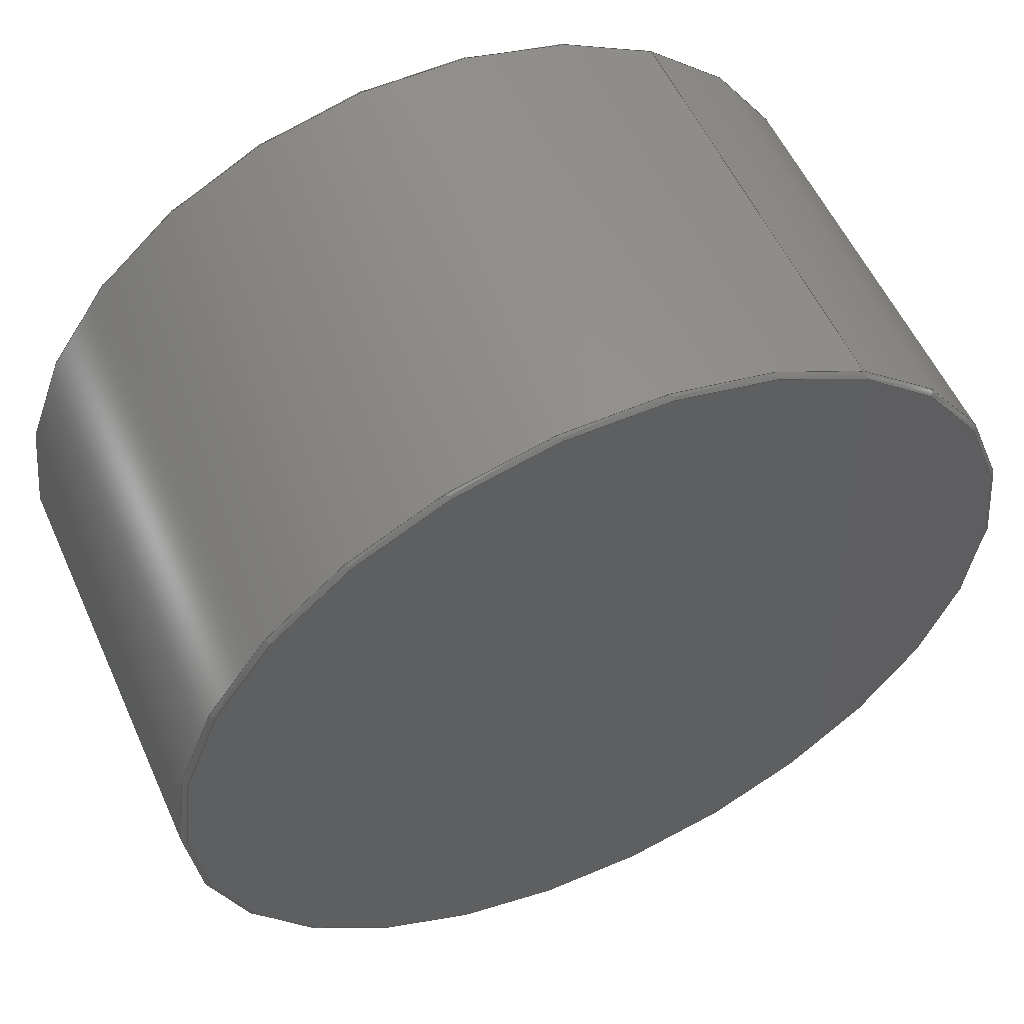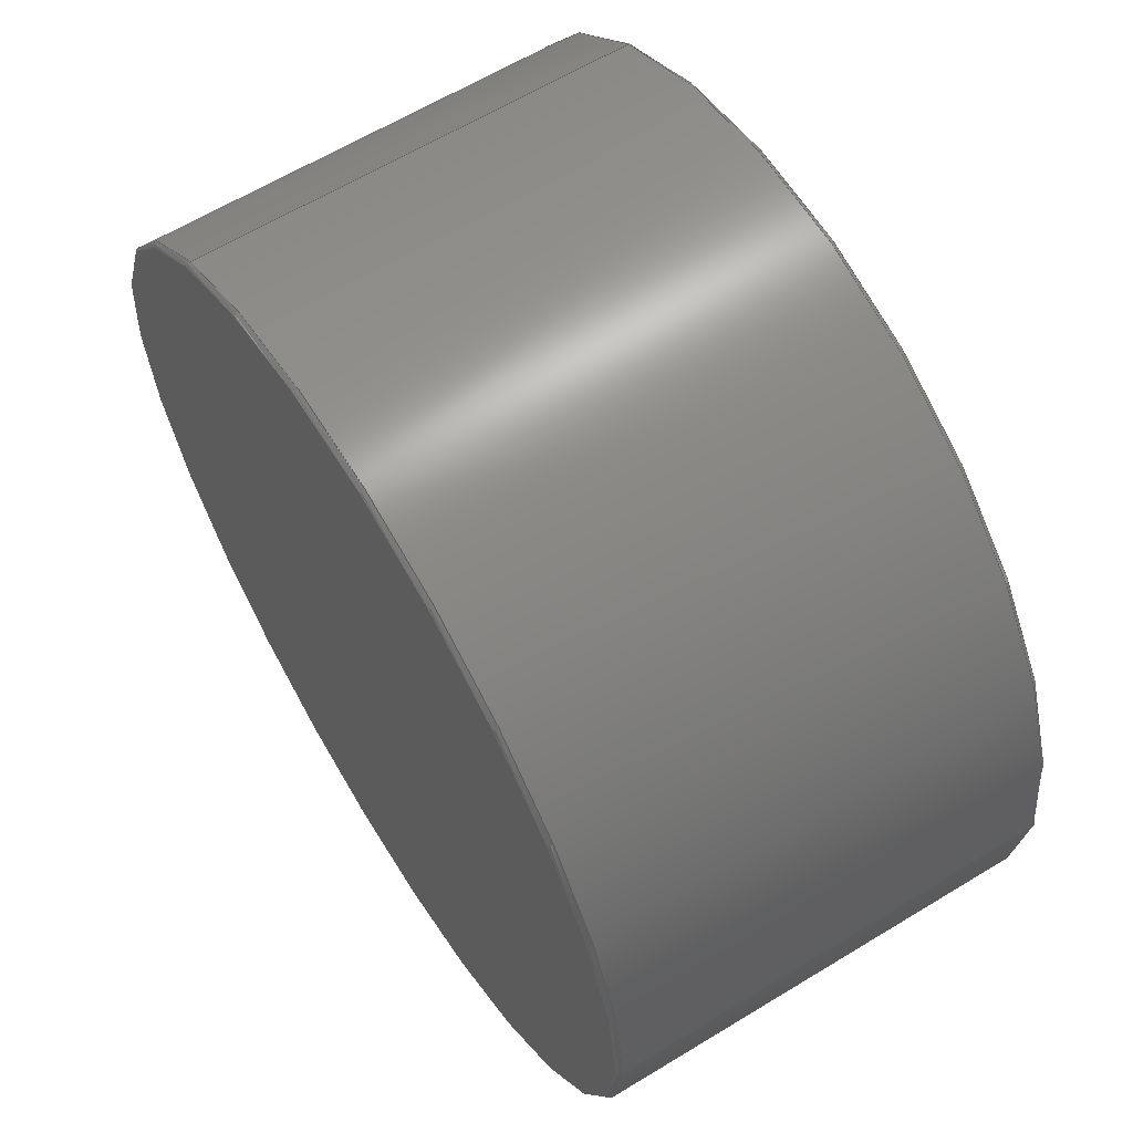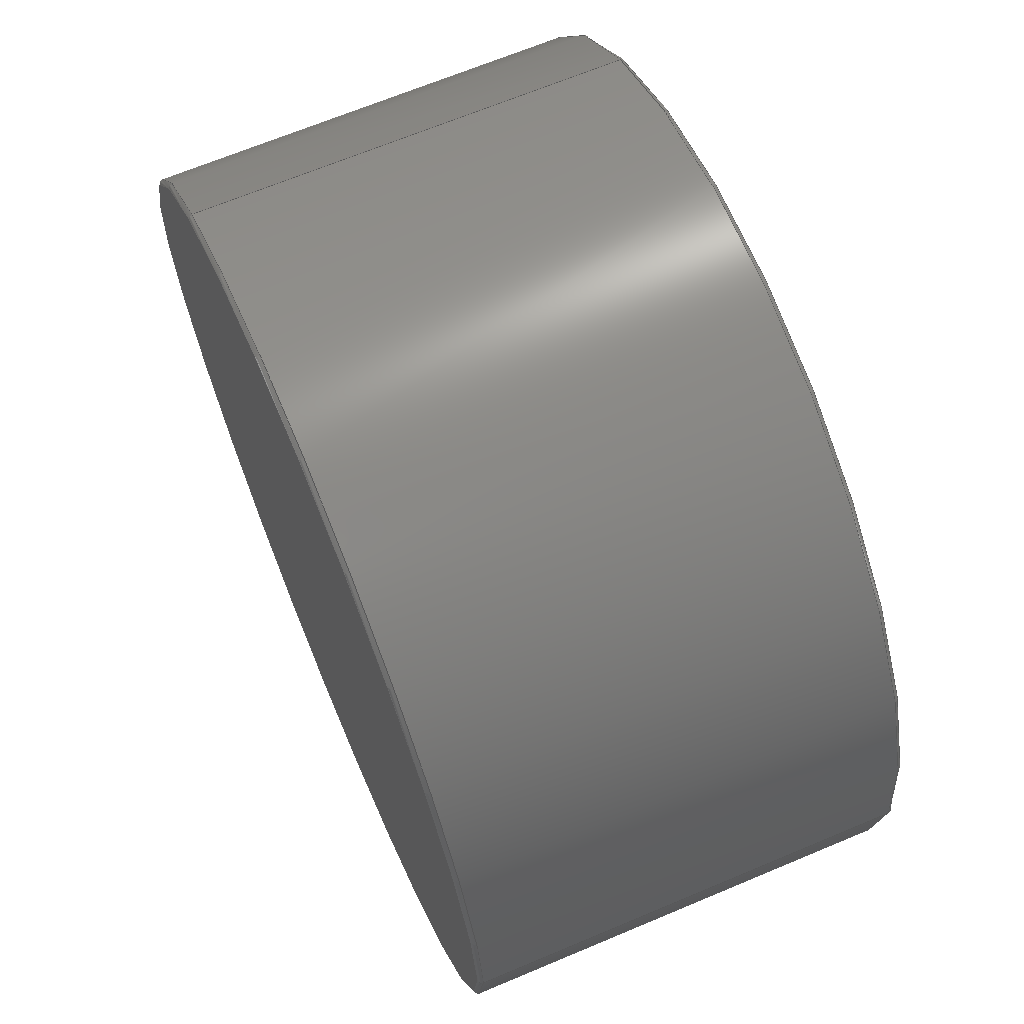
<metadata>
{"format":"step","ext":"stp","renderer":"f3d","projection":"perspective","resolution":1024,"background":"white","views":[{"elev":55.8,"azim":155.9,"up":"+Y"},{"elev":62.5,"azim":58.3,"up":"+Y"},{"elev":67.0,"azim":67.1,"up":"+Y"}]}
</metadata>
<code>
ISO-10303-21;
DATA;
#1=CARTESIAN_POINT('POINT1',(0.99,2.425e-16,-0.5));
#2=VERTEX_POINT('VERTEX1',#1);
#3=CARTESIAN_POINT('POINT2',(-0.99,-1.212e-16,-0.5));
#4=VERTEX_POINT('VERTEX2',#3);
#5=CARTESIAN_POINT('POS1',(0,0,-0.5));
#6=DIRECTION('DIR1',(0,0,1));
#7=DIRECTION('DIR2',(-1,-1.225e-16,0));
#8=AXIS2_PLACEMENT_3D('AXIS1',#5,#6,#7);
#9=CIRCLE('ELLIPSE1',#8,0.99);
#10=EDGE_CURVE('EDGE1',#2,#4,#9,.T.);
#11=ORIENTED_EDGE('COEDGE1',*,*,#10,.F.);
#12=EDGE_CURVE('EDGE2',#4,#2,#9,.T.);
#13=ORIENTED_EDGE('COEDGE2',*,*,#12,.F.);
#14=EDGE_LOOP('NONE',(#11,#13));
#15=FACE_BOUND('LOOP1',#14,.T.);
#16=CARTESIAN_POINT('POS2',(1,-1,-0.5));
#17=DIRECTION('DIR3',(0,0,-1));
#18=DIRECTION('DIR4',(1,0,0));
#19=AXIS2_PLACEMENT_3D('AXIS2',#16,#17,#18);
#20=PLANE('PLANE1',#19);
#21=ADVANCED_FACE('FACE1',(#15),#20,.T.);
#22=CARTESIAN_POINT('POINT3',(-1,-1.225e-16,-0.49));
#23=VERTEX_POINT('VERTEX3',#22);
#24=CARTESIAN_POINT('POS3',(-0.99,-1.212e-16,-0.49));
#25=DIRECTION('DIR5',(1.225e-16,-1,0));
#26=DIRECTION('DIR6',(-1,-1.225e-16,0));
#27=AXIS2_PLACEMENT_3D('AXIS3',#24,#25,#26);
#28=CIRCLE('ELLIPSE2',#27,0.01);
#29=EDGE_CURVE('EDGE3',#23,#4,#28,.T.);
#30=ORIENTED_EDGE('COEDGE3',*,*,#29,.T.);
#31=ORIENTED_EDGE('COEDGE4',*,*,#12,.T.);
#32=CARTESIAN_POINT('POINT4',(1,0,-0.49));
#33=VERTEX_POINT('VERTEX4',#32);
#34=CARTESIAN_POINT('POS4',(0.99,1.212e-16,-0.49));
#35=DIRECTION('DIR7',(1.225e-16,-1,0));
#36=DIRECTION('DIR8',(1,1.225e-16,0));
#37=AXIS2_PLACEMENT_3D('AXIS4',#34,#35,#36);
#38=CIRCLE('ELLIPSE3',#37,0.01);
#39=EDGE_CURVE('EDGE4',#2,#33,#38,.T.);
#40=ORIENTED_EDGE('COEDGE5',*,*,#39,.T.);
#41=CARTESIAN_POINT('POINT5',(0.5591,-0.8291
   ,-0.49));
#42=VERTEX_POINT('VERTEX5',#41);
#43=CARTESIAN_POINT('POS5',(0,0,-0.49));
#44=DIRECTION('DIR9',(-0,0,-1));
#45=DIRECTION('DIR10',(-1,-1.225e-16,0));
#46=AXIS2_PLACEMENT_3D('AXIS5',#43,#44,#45);
#47=CIRCLE('ELLIPSE4',#46,1);
#48=EDGE_CURVE('EDGE5',#33,#42,#47,.T.);
#49=ORIENTED_EDGE('COEDGE6',*,*,#48,.T.);
#50=CARTESIAN_POINT('POS6',(0,0,-0.49));
#51=DIRECTION('DIR11',(-0,0,-1));
#52=DIRECTION('DIR12',(-1,-1.225e-16,0));
#53=AXIS2_PLACEMENT_3D('AXIS6',#50,#51,#52);
#54=CIRCLE('ELLIPSE5',#53,1);
#55=EDGE_CURVE('EDGE6',#42,#23,#54,.T.);
#56=ORIENTED_EDGE('COEDGE7',*,*,#55,.T.);
#57=EDGE_LOOP('NONE',(#30,#31,#40,#49,#56));
#58=FACE_BOUND('LOOP1',#57,.T.);
#59=CARTESIAN_POINT('POS7',(0,0,-0.49));
#60=DIRECTION('DIR13',(0,0,-1));
#61=DIRECTION('DIR14',(-1,0,0));
#62=AXIS2_PLACEMENT_3D('AXIS7',#59,#60,#61);
#63=TOROIDAL_SURFACE('TORUS1',#62,0.99,0.01);
#64=ADVANCED_FACE('FACE2',(#58),#63,.T.);
#65=ORIENTED_EDGE('COEDGE8',*,*,#29,.F.);
#66=CARTESIAN_POINT('POINT6',(-0.5591,0.8291
   ,-0.49));
#67=VERTEX_POINT('VERTEX6',#66);
#68=CARTESIAN_POINT('POS8',(0,0,-0.49));
#69=DIRECTION('DIR15',(-0,0,-1));
#70=DIRECTION('DIR16',(-1,-1.225e-16,0));
#71=AXIS2_PLACEMENT_3D('AXIS8',#68,#69,#70);
#72=CIRCLE('ELLIPSE6',#71,1);
#73=EDGE_CURVE('EDGE7',#23,#67,#72,.T.);
#74=ORIENTED_EDGE('COEDGE9',*,*,#73,.T.);
#75=CARTESIAN_POINT('POS9',(0,0,-0.49));
#76=DIRECTION('DIR17',(-0,0,-1));
#77=DIRECTION('DIR18',(-1,-1.225e-16,0));
#78=AXIS2_PLACEMENT_3D('AXIS9',#75,#76,#77);
#79=CIRCLE('ELLIPSE7',#78,1);
#80=EDGE_CURVE('EDGE8',#67,#33,#79,.T.);
#81=ORIENTED_EDGE('COEDGE10',*,*,#80,.T.);
#82=ORIENTED_EDGE('COEDGE11',*,*,#39,.F.);
#83=ORIENTED_EDGE('COEDGE12',*,*,#10,.T.);
#84=EDGE_LOOP('NONE',(#65,#74,#81,#82,#83));
#85=FACE_BOUND('LOOP1',#84,.T.);
#86=ADVANCED_FACE('FACE3',(#85),#63,.T.);
#87=CARTESIAN_POINT('POINT7',(0.5591,-0.8291
   ,0.49));
#88=VERTEX_POINT('VERTEX7',#87);
#89=CARTESIAN_POINT('POS10',(0.5591,-0.8291,
   -0.3777));
#90=DIRECTION('DIR19',(0,0,1));
#91=VECTOR('VEC1',#90,1);
#92=LINE('STRAIGHT1',#89,#91);
#93=EDGE_CURVE('EDGE9',#42,#88,#92,.T.);
#94=ORIENTED_EDGE('COEDGE13',*,*,#93,.F.);
#95=ORIENTED_EDGE('COEDGE14',*,*,#48,.F.);
#96=CARTESIAN_POINT('POINT8',(1,0,0.49));
#97=VERTEX_POINT('VERTEX8',#96);
#98=CARTESIAN_POINT('POS11',(1,0,-2.776e-17));
#99=DIRECTION('DIR20',(0,0,-1));
#100=VECTOR('VEC2',#99,0.5);
#101=LINE('STRAIGHT2',#98,#100);
#102=EDGE_CURVE('EDGE10',#97,#33,#101,.T.);
#103=ORIENTED_EDGE('COEDGE15',*,*,#102,.F.);
#104=CARTESIAN_POINT('POS12',(0,0,0.49));
#105=DIRECTION('DIR21',(0,0,1));
#106=DIRECTION('DIR22',(-1,1.225e-16,0));
#107=AXIS2_PLACEMENT_3D('AXIS10',#104,#105,#106);
#108=CIRCLE('ELLIPSE8',#107,1);
#109=EDGE_CURVE('EDGE11',#88,#97,#108,.T.);
#110=ORIENTED_EDGE('COEDGE16',*,*,#109,.F.);
#111=EDGE_LOOP('NONE',(#94,#95,#103,#110));
#112=FACE_BOUND('LOOP1',#111,.T.);
#113=CARTESIAN_POINT('POS13',(0,0,-0.3777));
#114=DIRECTION('DIR23',(0,0,1));
#115=DIRECTION('DIR24',(0.5591,-0.8291,
   0));
#116=AXIS2_PLACEMENT_3D('AXIS11',#113,#114,#115);
#117=CYLINDRICAL_SURFACE('CONE_SURF1',#116,1);
#118=ADVANCED_FACE('FACE4',(#112),#117,.T.);
#119=CARTESIAN_POINT('POINT9',(0.99,-2.425e-16,0.5));
#120=VERTEX_POINT('VERTEX9',#119);
#121=CARTESIAN_POINT('POINT10',(-0.99,1.212e-16,0.5));
#122=VERTEX_POINT('VERTEX10',#121);
#123=CARTESIAN_POINT('POS14',(0,0,0.5));
#124=DIRECTION('DIR25',(0,0,-1));
#125=DIRECTION('DIR26',(-1,1.225e-16,0));
#126=AXIS2_PLACEMENT_3D('AXIS12',#123,#124,#125);
#127=CIRCLE('ELLIPSE9',#126,0.99);
#128=EDGE_CURVE('EDGE12',#120,#122,#127,.T.);
#129=ORIENTED_EDGE('COEDGE17',*,*,#128,.F.);
#130=EDGE_CURVE('EDGE13',#122,#120,#127,.T.);
#131=ORIENTED_EDGE('COEDGE18',*,*,#130,.F.);
#132=EDGE_LOOP('NONE',(#129,#131));
#133=FACE_BOUND('LOOP1',#132,.T.);
#134=CARTESIAN_POINT('POS15',(-1,-1,0.5));
#135=DIRECTION('DIR27',(0,0,1));
#136=DIRECTION('DIR28',(1,0,0));
#137=AXIS2_PLACEMENT_3D('AXIS13',#134,#135,#136);
#138=PLANE('PLANE2',#137);
#139=ADVANCED_FACE('FACE5',(#133),#138,.T.);
#140=ORIENTED_EDGE('COEDGE19',*,*,#93,.T.);
#141=CARTESIAN_POINT('POINT11',(-1,1.225e-16,0.49));
#142=VERTEX_POINT('VERTEX11',#141);
#143=CARTESIAN_POINT('POS16',(0,0,0.49));
#144=DIRECTION('DIR29',(0,0,1));
#145=DIRECTION('DIR30',(-1,1.225e-16,0));
#146=AXIS2_PLACEMENT_3D('AXIS14',#143,#144,#145);
#147=CIRCLE('ELLIPSE10',#146,1);
#148=EDGE_CURVE('EDGE14',#142,#88,#147,.T.);
#149=ORIENTED_EDGE('COEDGE20',*,*,#148,.F.);
#150=CARTESIAN_POINT('POINT12',(-0.5591,
   0.8291,0.49));
#151=VERTEX_POINT('VERTEX12',#150);
#152=CARTESIAN_POINT('POS17',(0,0,0.49));
#153=DIRECTION('DIR31',(0,0,1));
#154=DIRECTION('DIR32',(-1,1.225e-16,0));
#155=AXIS2_PLACEMENT_3D('AXIS15',#152,#153,#154);
#156=CIRCLE('ELLIPSE11',#155,1);
#157=EDGE_CURVE('EDGE15',#151,#142,#156,.T.);
#158=ORIENTED_EDGE('COEDGE21',*,*,#157,.F.);
#159=CARTESIAN_POINT('POS18',(-0.5591,0.8291
   ,-0.3777));
#160=DIRECTION('DIR33',(-0,-0,-1));
#161=VECTOR('VEC3',#160,1);
#162=LINE('STRAIGHT3',#159,#161);
#163=EDGE_CURVE('EDGE16',#151,#67,#162,.T.);
#164=ORIENTED_EDGE('COEDGE22',*,*,#163,.T.);
#165=ORIENTED_EDGE('COEDGE23',*,*,#73,.F.);
#166=ORIENTED_EDGE('COEDGE24',*,*,#55,.F.);
#167=EDGE_LOOP('NONE',(#140,#149,#158,#164,#165,#166));
#168=FACE_BOUND('LOOP1',#167,.T.);
#169=ADVANCED_FACE('FACE6',(#168),#117,.T.);
#170=ORIENTED_EDGE('COEDGE25',*,*,#163,.F.);
#171=CARTESIAN_POINT('POS19',(0,0,0.49));
#172=DIRECTION('DIR34',(0,0,1));
#173=DIRECTION('DIR35',(-1,1.225e-16,0));
#174=AXIS2_PLACEMENT_3D('AXIS16',#171,#172,#173);
#175=CIRCLE('ELLIPSE12',#174,1);
#176=EDGE_CURVE('EDGE17',#97,#151,#175,.T.);
#177=ORIENTED_EDGE('COEDGE26',*,*,#176,.F.);
#178=ORIENTED_EDGE('COEDGE27',*,*,#102,.T.);
#179=ORIENTED_EDGE('COEDGE28',*,*,#80,.F.);
#180=EDGE_LOOP('NONE',(#170,#177,#178,#179));
#181=FACE_BOUND('LOOP1',#180,.T.);
#182=ADVANCED_FACE('FACE7',(#181),#117,.T.);
#183=CARTESIAN_POINT('POS20',(0.99,-1.212e-16,0.49));
#184=DIRECTION('DIR36',(-1.225e-16,-1,0));
#185=DIRECTION('DIR37',(1,-1.225e-16,0));
#186=AXIS2_PLACEMENT_3D('AXIS17',#183,#184,#185);
#187=CIRCLE('ELLIPSE13',#186,0.01);
#188=EDGE_CURVE('EDGE18',#97,#120,#187,.T.);
#189=ORIENTED_EDGE('COEDGE29',*,*,#188,.T.);
#190=ORIENTED_EDGE('COEDGE30',*,*,#128,.T.);
#191=CARTESIAN_POINT('POS21',(-0.99,1.212e-16,0.49));
#192=DIRECTION('DIR38',(-1.225e-16,-1,0));
#193=DIRECTION('DIR39',(-1,1.225e-16,0));
#194=AXIS2_PLACEMENT_3D('AXIS18',#191,#192,#193);
#195=CIRCLE('ELLIPSE14',#194,0.01);
#196=EDGE_CURVE('EDGE19',#122,#142,#195,.T.);
#197=ORIENTED_EDGE('COEDGE31',*,*,#196,.T.);
#198=ORIENTED_EDGE('COEDGE32',*,*,#148,.T.);
#199=ORIENTED_EDGE('COEDGE33',*,*,#109,.T.);
#200=EDGE_LOOP('NONE',(#189,#190,#197,#198,#199));
#201=FACE_BOUND('LOOP1',#200,.T.);
#202=CARTESIAN_POINT('POS22',(0,0,0.49));
#203=DIRECTION('DIR40',(0,0,1));
#204=DIRECTION('DIR41',(1,0,0));
#205=AXIS2_PLACEMENT_3D('AXIS19',#202,#203,#204);
#206=TOROIDAL_SURFACE('TORUS2',#205,0.99,0.01);
#207=ADVANCED_FACE('FACE8',(#201),#206,.T.);
#208=ORIENTED_EDGE('COEDGE34',*,*,#188,.F.);
#209=ORIENTED_EDGE('COEDGE35',*,*,#176,.T.);
#210=ORIENTED_EDGE('COEDGE36',*,*,#157,.T.);
#211=ORIENTED_EDGE('COEDGE37',*,*,#196,.F.);
#212=ORIENTED_EDGE('COEDGE38',*,*,#130,.T.);
#213=EDGE_LOOP('NONE',(#208,#209,#210,#211,#212));
#214=FACE_BOUND('LOOP1',#213,.T.);
#215=ADVANCED_FACE('FACE9',(#214),#206,.T.);
#216=CLOSED_SHELL('SHELL1',(#21,#64,#86,#118,#139,#169,#182,#207,#215));
#217=MANIFOLD_SOLID_BREP('LUMP1',#216);
#218=ADVANCED_BREP_SHAPE_REPRESENTATION('BODY0',(#217),#219);
#219=(GEOMETRIC_REPRESENTATION_CONTEXT(3) 
   GLOBAL_UNCERTAINTY_ASSIGNED_CONTEXT((#220)) 
   GLOBAL_UNIT_ASSIGNED_CONTEXT((#221,#222,#223)) REPRESENTATION_CONTEXT
   ('',''));
#220=UNCERTAINTY_MEASURE_WITH_UNIT(LENGTH_MEASURE(1e-06),#221,'','');
#221=(LENGTH_UNIT() NAMED_UNIT(*) SI_UNIT(.MILLI.,.METRE.));
#222=(NAMED_UNIT(*) PLANE_ANGLE_UNIT() SI_UNIT($,.RADIAN.));
#223=(NAMED_UNIT(*) SI_UNIT($,.STERADIAN.) SOLID_ANGLE_UNIT());
#224=APPLICATION_CONTEXT(
   'CONFIGURATION CONTROLLED 3D DESIGNS OF MECHANICAL PARTS AND 
ASSEMBLIES');
#225=APPLICATION_PROTOCOL_DEFINITION('INTERNATIONAL STANDARD',
   'config_control_design',1994,#224);
#226=MECHANICAL_CONTEXT('MECHANICAL_CONTEXT_NAME',#224,'mechanical');
#227=PRODUCT('PRODUCT_ID_1','PRODUCT_NAME_1','PRODUCT_DESCRIPTION',(#226
   ));
#228=PRODUCT_RELATED_PRODUCT_CATEGORY('detail',
   'PRODUCT_RELATED_PRODUCT_CATEGORY_DESCRIPTION',(#227));
#229=PERSON_AND_ORGANIZATION_ROLE('design_owner');
#230=CC_DESIGN_PERSON_AND_ORGANIZATION_ASSIGNMENT(#233,#229,(#227));
#231=PERSON('ID_1','PERSON_LAST_NAME','PERSON_FIRST_NAME',$,$,$);
#232=ORGANIZATION('ORGANIZATION_ID','ORGANIZATION_NAME',
   'ORGANIZATION_DESCRIPTION');
#233=PERSON_AND_ORGANIZATION(#231,#232);
#234=PRODUCT_DEFINITION_FORMATION_WITH_SPECIFIED_SOURCE(
   'PRODUCT_DEFINITION_FORMATION_ID',
   'PRODUCT_DEFINITION_FORMATION_DESCRIPTION',#227,.NOT_KNOWN.);
#235=PERSON_AND_ORGANIZATION_ROLE('creator');
#236=CC_DESIGN_PERSON_AND_ORGANIZATION_ASSIGNMENT(#239,#235,(#234));
#237=PERSON('ID_2','PERSON_LAST_NAME','PERSON_FIRST_NAME',$,$,$);
#238=ORGANIZATION('ORGANIZATION_ID','ORGANIZATION_NAME',
   'ORGANIZATION_DESCRIPTION');
#239=PERSON_AND_ORGANIZATION(#237,#238);
#240=PERSON_AND_ORGANIZATION_ROLE('part_supplier');
#241=CC_DESIGN_PERSON_AND_ORGANIZATION_ASSIGNMENT(#244,#240,(#234));
#242=PERSON('ID_3','PERSON_LAST_NAME','PERSON_FIRST_NAME',$,$,$);
#243=ORGANIZATION('ORGANIZATION_ID','ORGANIZATION_NAME',
   'ORGANIZATION_DESCRIPTION');
#244=PERSON_AND_ORGANIZATION(#242,#243);
#245=APPROVAL_STATUS('approved');
#246=APPROVAL(#245,'APPROVAL_LEVEL');
#247=CC_DESIGN_APPROVAL(#246,(#234));
#248=APPROVAL_ROLE('APPROVAL_ROLE');
#249=APPROVAL_PERSON_ORGANIZATION(#252,#246,#248);
#250=PERSON('ID_4','PERSON_LAST_NAME','PERSON_FIRST_NAME',$,$,$);
#251=ORGANIZATION('ORGANIZATION_ID','ORGANIZATION_NAME',
   'ORGANIZATION_DESCRIPTION');
#252=PERSON_AND_ORGANIZATION(#250,#251);
#253=APPROVAL_DATE_TIME(#257,#246);
#254=CALENDAR_DATE(1997,1,1);
#255=COORDINATED_UNIVERSAL_TIME_OFFSET(0,0,.AHEAD.);
#256=LOCAL_TIME(0,0,0,#255);
#257=DATE_AND_TIME(#254,#256);
#258=SECURITY_CLASSIFICATION_LEVEL('classified');
#259=SECURITY_CLASSIFICATION('SECURITY_CLASSIFICATION_NAME',
   'SECURITY_CLASSIFICATION_PURPOSE',#258);
#260=CC_DESIGN_SECURITY_CLASSIFICATION(#259,(#234));
#261=APPROVAL_STATUS('approved');
#262=APPROVAL(#261,'APPROVAL_LEVEL');
#263=CC_DESIGN_APPROVAL(#262,(#259));
#264=APPROVAL_ROLE('APPROVAL_ROLE');
#265=APPROVAL_PERSON_ORGANIZATION(#268,#262,#264);
#266=PERSON('ID_5','PERSON_LAST_NAME','PERSON_FIRST_NAME',$,$,$);
#267=ORGANIZATION('ORGANIZATION_ID','ORGANIZATION_NAME',
   'ORGANIZATION_DESCRIPTION');
#268=PERSON_AND_ORGANIZATION(#266,#267);
#269=APPROVAL_DATE_TIME(#273,#262);
#270=CALENDAR_DATE(1997,1,1);
#271=COORDINATED_UNIVERSAL_TIME_OFFSET(0,0,.AHEAD.);
#272=LOCAL_TIME(0,0,0,#271);
#273=DATE_AND_TIME(#270,#272);
#274=PERSON_AND_ORGANIZATION_ROLE('classification_officer');
#275=CC_DESIGN_PERSON_AND_ORGANIZATION_ASSIGNMENT(#278,#274,(#259));
#276=PERSON('ID_6','PERSON_LAST_NAME','PERSON_FIRST_NAME',$,$,$);
#277=ORGANIZATION('ORGANIZATION_ID','ORGANIZATION_NAME',
   'ORGANIZATION_DESCRIPTION');
#278=PERSON_AND_ORGANIZATION(#276,#277);
#279=DATE_TIME_ROLE('classification_date');
#280=CC_DESIGN_DATE_AND_TIME_ASSIGNMENT(#284,#279,(#259));
#281=CALENDAR_DATE(1997,1,1);
#282=COORDINATED_UNIVERSAL_TIME_OFFSET(0,0,.AHEAD.);
#283=LOCAL_TIME(0,0,0,#282);
#284=DATE_AND_TIME(#281,#283);
#285=DESIGN_CONTEXT('DESIGN_CONTEXT_NAME',#224,'design');
#286=PRODUCT_DEFINITION('PRODUCT_DEFINITION_ID',
   'PRODUCT_DEFINITION_DESCRIPTION',#234,#285);
#287=PERSON_AND_ORGANIZATION_ROLE('creator');
#288=CC_DESIGN_PERSON_AND_ORGANIZATION_ASSIGNMENT(#291,#287,(#286));
#289=PERSON('ID_7','PERSON_LAST_NAME','PERSON_FIRST_NAME',$,$,$);
#290=ORGANIZATION('ORGANIZATION_ID','ORGANIZATION_NAME',
   'ORGANIZATION_DESCRIPTION');
#291=PERSON_AND_ORGANIZATION(#289,#290);
#292=DATE_TIME_ROLE('creation_date');
#293=CC_DESIGN_DATE_AND_TIME_ASSIGNMENT(#297,#292,(#286));
#294=CALENDAR_DATE(1997,1,1);
#295=COORDINATED_UNIVERSAL_TIME_OFFSET(0,0,.AHEAD.);
#296=LOCAL_TIME(0,0,0,#295);
#297=DATE_AND_TIME(#294,#296);
#298=APPROVAL_STATUS('approved');
#299=APPROVAL(#298,'APPROVAL_LEVEL');
#300=CC_DESIGN_APPROVAL(#299,(#286));
#301=APPROVAL_ROLE('APPROVAL_ROLE');
#302=APPROVAL_PERSON_ORGANIZATION(#305,#299,#301);
#303=PERSON('ID_8','PERSON_LAST_NAME','PERSON_FIRST_NAME',$,$,$);
#304=ORGANIZATION('ORGANIZATION_ID','ORGANIZATION_NAME',
   'ORGANIZATION_DESCRIPTION');
#305=PERSON_AND_ORGANIZATION(#303,#304);
#306=APPROVAL_DATE_TIME(#310,#299);
#307=CALENDAR_DATE(1997,1,1);
#308=COORDINATED_UNIVERSAL_TIME_OFFSET(0,0,.AHEAD.);
#309=LOCAL_TIME(0,0,0,#308);
#310=DATE_AND_TIME(#307,#309);
#311=PRODUCT_DEFINITION_SHAPE('PRODUCT_DEFINITION_SHAPE_NAME',
   'PRODUCT_DEFINITION_SHAPE_DESCRIPTION',#286);
#312=SHAPE_DEFINITION_REPRESENTATION(#311,#218);
ENDSEC;
END-ISO-10303-21;
                
                  
               
                   
                    
     
                

</code>
